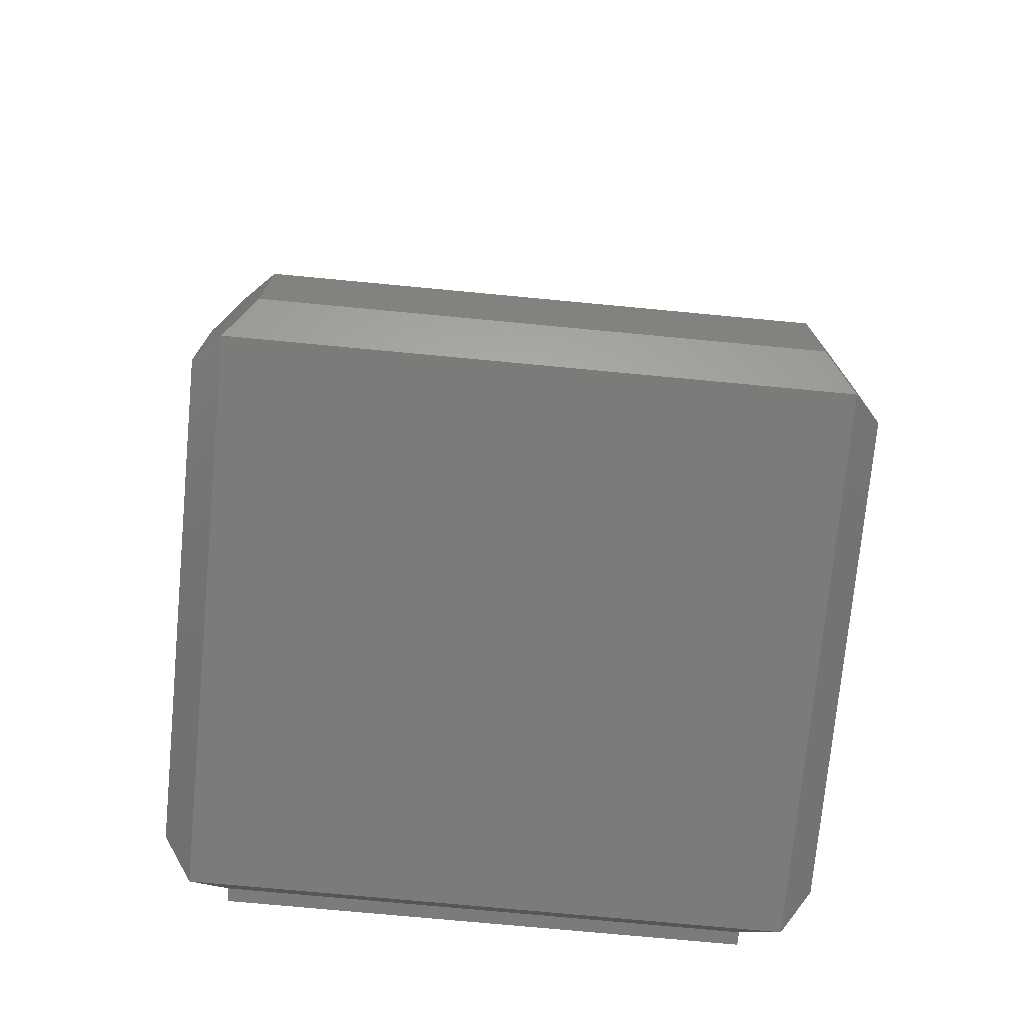
<metadata>
{"format":"stl","ext":"stl","renderer":"f3d","projection":"perspective","resolution":1024,"background":"white","views":[{"elev":-74.1,"azim":-5.4,"up":"+Y"}]}
</metadata>
<code>
# stl→obj: 416 verts, 824 faces
v -174.4 -583.1 193.1
v -175.5 -584.1 174.5
v -175.5 -584.1 192
v -174.4 -583.1 173.4
v -172.9 -581.5 191.4
v -172.9 -581.5 175.1
v -153.3 -583.1 173.4
v -152.2 -589.1 174.5
v -153.3 -590.2 173.4
v -152.2 -584.1 174.5
v -174.4 -590.2 193.1
v -174.4 -590.2 173.4
v -153.3 -590.2 193.1
v -152.2 -589.1 192
v -152.2 -584.1 192
v -173.4 -589.1 194.3
v -154.4 -589.1 194.3
v -154.4 -584.1 194.3
v -153.3 -583.1 193.1
v -175.5 -589.1 174.5
v -175.5 -589.1 192
v -173.4 -584.1 194.3
v -154.9 -581.5 191.4
v -154.9 -581.5 175.1
v -159.4 -579.7 173.3
v -159.4 -579.7 173.6
v -159.4 -579.7 173.4
v -159.4 -579.6 173.2
v -159.4 -579.6 173.7
v -159.4 -579.6 173.1
v -159.4 -579.6 173.8
v -159.4 -579.4 173
v -159.4 -579.4 173.9
v -159.4 -579.3 172.9
v -159.4 -579.3 173.9
v -159.4 -579.2 172.9
v -159.4 -579.2 173.9
v -159.4 -579.1 172.9
v -159.4 -579.1 173.9
v -159.4 -578.9 173
v -159.4 -578.9 173.9
v -159.4 -578.8 173.1
v -159.4 -578.8 173.8
v -159.4 -578.8 173.2
v -159.4 -578.8 173.7
v -159.4 -578.7 173.3
v -159.4 -578.7 173.6
v -159.4 -578.7 173.4
v -167 -579.7 173.6
v -167 -579.7 173.3
v -167 -579.7 173.4
v -167 -579.6 173.7
v -167 -579.6 173.2
v -167 -579.6 173.8
v -167 -579.6 173.1
v -167 -579.4 173.9
v -167 -579.4 173
v -167 -579.3 173.9
v -167 -579.3 172.9
v -167 -579.2 173.9
v -167 -579.2 172.9
v -167 -579.1 173.9
v -167 -579.1 172.9
v -167 -578.9 173.9
v -167 -578.9 173
v -167 -578.8 173.8
v -167 -578.8 173.1
v -167 -578.8 173.7
v -167 -578.8 173.2
v -167 -578.7 173.6
v -167 -578.7 173.3
v -167 -578.7 173.4
v -160.8 -582.2 174.3
v -165.6 -578.6 174.3
v -165.6 -582.2 174.3
v -160.8 -578.6 174.3
v -165.6 -583.1 173.4
v -160.8 -583.1 173.4
v -160.8 -579.4 173
v -160.8 -579.3 172.9
v -160.8 -578.9 173.9
v -160.8 -579.1 173.9
v -160.8 -578.8 173.8
v -160.8 -578.8 173.7
v -160.8 -578.7 173.6
v -160.8 -578.7 173.3
v -160.8 -578.8 173.2
v -160.8 -578.7 173.4
v -160.8 -578.8 173.1
v -160.8 -578.9 173
v -160.8 -579.2 172.9
v -160.8 -579.6 173.7
v -160.8 -579.6 173.8
v -160.8 -579.4 173.9
v -160.8 -579.2 173.9
v -160.8 -579.1 172.9
v -160.8 -579.3 173.9
v -160.8 -579.6 173.2
v -160.8 -579.7 173.3
v -160.8 -579.7 173.4
v -160.8 -579.7 173.6
v -160.8 -579.6 173.1
v -165.6 -579.2 173.9
v -165.6 -579.3 173.9
v -165.6 -579.1 173.9
v -165.6 -578.9 173.9
v -165.6 -579.7 173.6
v -165.6 -579.6 173.7
v -165.6 -579.1 172.9
v -165.6 -579.2 172.9
v -165.6 -578.8 173.1
v -165.6 -578.8 173.2
v -165.6 -579.6 173.2
v -165.6 -579.7 173.3
v -165.6 -578.8 173.8
v -165.6 -578.7 173.6
v -165.6 -578.8 173.7
v -165.6 -578.9 173
v -165.6 -578.7 173.3
v -165.6 -579.6 173.1
v -165.6 -579.4 173
v -165.6 -579.3 172.9
v -165.6 -578.7 173.4
v -165.6 -579.4 173.9
v -165.6 -579.6 173.8
v -165.6 -579.7 173.4
v -173.2 -584.4 172.6
v -165.6 -583.9 172.6
v -160.8 -583.9 172.6
v -154.6 -584.4 172.6
v -160.8 -578.6 172.1
v -165.6 -578.6 172.1
v -160.8 -583.9 172.1
v -165.6 -583.9 172.1
v -173.2 -588.8 172.6
v -154.6 -588.8 172.6
v -173.2 -584.4 172.1
v -154.6 -584.4 172.1
v -173.2 -588.8 172.1
v -154.6 -588.8 172.1
v -166 -579.5 174
v -167.5 -579.7 173.9
v -167.5 -579.5 174
v -166 -579.7 173.9
v -158.9 -578.5 173.2
v -160.4 -578.5 173.4
v -160.4 -578.5 173.2
v -158.9 -578.5 173.4
v -160.4 -578.5 173.6
v -158.9 -578.5 173.6
v -160.4 -578.6 173.7
v -158.9 -578.6 173.7
v -166 -578.5 173.6
v -167.5 -578.6 173.7
v -167.5 -578.5 173.6
v -166 -578.6 173.7
v -166 -578.7 173.9
v -167.5 -578.8 174
v -167.5 -578.7 173.9
v -166 -578.8 174
v -166 -579.2 174.1
v -167.5 -579.4 174.1
v -167.5 -579.2 174.1
v -166 -579.4 174.1
v -160.4 -578.7 173.9
v -158.9 -578.7 173.9
v -158.9 -578.8 174
v -160.4 -578.8 174
v -158.9 -579 174.1
v -160.4 -579 174.1
v -158.9 -579.2 174.1
v -160.4 -579.2 174.1
v -167.5 -579.5 172.8
v -166 -579.4 172.7
v -167.5 -579.4 172.7
v -166 -579.5 172.8
v -160.4 -579.4 174.1
v -158.9 -579.4 174.1
v -167.5 -579.8 173.6
v -166 -579.9 173.4
v -167.5 -579.9 173.4
v -166 -579.8 173.6
v -160.4 -579.5 174
v -158.9 -579.5 174
v -167.5 -579.2 172.7
v -166 -579 172.7
v -167.5 -579 172.7
v -166 -579.2 172.7
v -160.4 -579.7 173.9
v -158.9 -579.7 173.9
v -158.9 -579.8 173.7
v -160.4 -579.8 173.7
v -158.9 -579.8 173.6
v -160.4 -579.8 173.6
v -166 -579.8 173.7
v -167.5 -579.8 173.7
v -167.5 -579.8 173
v -166 -579.7 172.9
v -167.5 -579.7 172.9
v -166 -579.8 173
v -158.9 -579.9 173.4
v -160.4 -579.9 173.4
v -158.9 -579.8 173.2
v -160.4 -579.8 173.2
v -167.5 -579 174.1
v -166 -579 174.1
v -158.9 -579.8 173
v -160.4 -579.8 173
v -166 -578.5 173.2
v -167.5 -578.5 173.4
v -167.5 -578.5 173.2
v -166 -578.5 173.4
v -158.9 -579.7 172.9
v -160.4 -579.7 172.9
v -160.4 -579.5 172.8
v -158.9 -579.5 172.8
v -166 -579.8 173.2
v -167.5 -579.8 173.2
v -160.4 -579.4 172.7
v -158.9 -579.4 172.7
v -166 -578.6 173
v -167.5 -578.6 173
v -160.4 -579.2 172.7
v -158.9 -579.2 172.7
v -166 -578.8 172.8
v -167.5 -578.8 172.8
v -166 -578.7 172.9
v -167.5 -578.7 172.9
v -158.9 -579 172.7
v -160.4 -579 172.7
v -158.9 -578.8 172.8
v -160.4 -578.8 172.8
v -158.9 -578.7 172.9
v -160.4 -578.7 172.9
v -158.9 -578.6 173
v -160.4 -578.6 173
v -170.1 -559.9 172.1
v -170.1 -570.4 172.1
v -170.1 -572.9 172.1
v -169.8 -567.9 172.1
v -168.5 -558.1 172.1
v -169.2 -565.5 172.1
v -168.4 -563.5 172.1
v -166.7 -556.7 172.1
v -167.4 -561.8 172.1
v -166.3 -560.5 172.1
v -164.6 -556 172.1
v -165.2 -559.7 172.1
v -164.1 -559.3 172.1
v -162.4 -556 172.1
v -162.9 -559.3 172.1
v -161.8 -559.7 172.1
v -160.3 -556.8 172.1
v -160.7 -560.5 172.1
v -159.6 -561.8 172.1
v -158.4 -558.1 172.1
v -158.6 -563.6 172.1
v -157.8 -565.6 172.1
v -156.9 -560 172.1
v -157.3 -568 172.1
v -157 -570.5 172.1
v -157 -580.2 172.1
v -156.5 -580 172.1
v -155.6 -562.2 172.1
v -156.1 -579.8 172.1
v -155.6 -579.5 172.1
v -154.7 -564.7 172.1
v -155.2 -579.3 172.1
v -154.8 -579 172.1
v -154.1 -576.1 172.1
v -154 -567.4 172.1
v -153.7 -573.2 172.1
v -153.7 -570.3 172.1
v -160 -577.8 172.1
v -160.4 -580.9 172.1
v -160.4 -577.8 172.1
v -159.9 -580.9 172.1
v -159.6 -577.8 172.1
v -159.4 -580.8 172.1
v -159.2 -577.7 172.1
v -158.9 -580.7 172.1
v -158.9 -577.5 172.1
v -158.4 -580.6 172.1
v -158.5 -577.4 172.1
v -158.2 -577.1 172.1
v -157.9 -580.5 172.1
v -157.9 -576.8 172.1
v -157.7 -576.5 172.1
v -157.4 -580.3 172.1
v -157.5 -576.2 172.1
v -157.4 -575.8 172.1
v -157.3 -575.5 172.1
v -157.2 -575.1 172.1
v -157 -573 172.1
v -173 -567.3 172.1
v -173.3 -573.1 172.1
v -173.3 -570.2 172.1
v -173 -576 172.1
v -172.3 -578.9 172.1
v -172.3 -564.6 172.1
v -171.8 -579.1 172.1
v -171.4 -562.1 172.1
v -171.3 -579.4 172.1
v -170.8 -579.6 172.1
v -170.3 -579.8 172.1
v -169.8 -580 172.1
v -169.8 -575.2 172.1
v -169.7 -575.6 172.1
v -169.3 -580.2 172.1
v -169.5 -576 172.1
v -169.2 -576.3 172.1
v -168.7 -580.4 172.1
v -169 -576.7 172.1
v -168.7 -576.9 172.1
v -168.2 -580.5 172.1
v -168.3 -577.2 172.1
v -168 -577.4 172.1
v -167.6 -580.7 172.1
v -167.6 -577.6 172.1
v -167.1 -580.8 172.1
v -167.2 -577.7 172.1
v -166.8 -577.8 172.1
v -166.5 -580.9 172.1
v -166.4 -577.8 172.1
v -166 -580.9 172.1
v -166 -577.8 172.1
v -166 -580.9 174.7
v -166 -577.8 174.7
v -166.4 -577.8 174.7
v -166.8 -577.8 174.7
v -167.2 -577.7 174.7
v -167.6 -577.6 174.7
v -168 -577.4 174.7
v -168.3 -577.2 174.7
v -168.7 -576.9 174.7
v -169 -576.7 174.7
v -169.2 -576.3 174.7
v -169.5 -576 174.7
v -169.7 -575.6 174.7
v -169.8 -575.2 174.7
v -170.1 -572.9 174.7
v -170.1 -570.4 174.7
v -169.8 -567.9 174.7
v -169.2 -565.5 174.7
v -168.4 -563.5 174.7
v -167.4 -561.8 174.7
v -166.3 -560.5 174.7
v -165.2 -559.7 174.7
v -164.1 -559.3 174.7
v -162.9 -559.3 174.7
v -161.8 -559.7 174.7
v -160.7 -560.5 174.7
v -159.6 -561.8 174.7
v -158.6 -563.6 174.7
v -157.8 -565.6 174.7
v -157.3 -568 174.7
v -157 -570.5 174.7
v -157 -573 174.7
v -157.2 -575.1 174.7
v -157.3 -575.5 174.7
v -157.4 -575.8 174.7
v -157.5 -576.2 174.7
v -157.7 -576.5 174.7
v -157.9 -576.8 174.7
v -158.2 -577.1 174.7
v -158.5 -577.4 174.7
v -158.9 -577.5 174.7
v -159.2 -577.7 174.7
v -159.6 -577.8 174.7
v -160 -577.8 174.7
v -160.4 -577.8 174.7
v -160.4 -580.9 174.7
v -154.8 -579 174.7
v -154.1 -576.1 174.7
v -153.7 -573.2 174.7
v -153.7 -570.3 174.7
v -154 -567.4 174.7
v -154.7 -564.7 174.7
v -155.6 -562.2 174.7
v -156.9 -560 174.7
v -158.4 -558.1 174.7
v -160.3 -556.8 174.7
v -162.4 -556 174.7
v -164.6 -556 174.7
v -166.7 -556.7 174.7
v -168.5 -558.1 174.7
v -170.1 -559.9 174.7
v -171.4 -562.1 174.7
v -172.3 -564.6 174.7
v -173 -567.3 174.7
v -173.3 -570.2 174.7
v -173.3 -573.1 174.7
v -173 -576 174.7
v -172.3 -578.9 174.7
v -171.8 -579.1 174.7
v -171.3 -579.4 174.7
v -170.8 -579.6 174.7
v -170.3 -579.8 174.7
v -169.8 -580 174.7
v -169.3 -580.2 174.7
v -168.7 -580.4 174.7
v -168.2 -580.5 174.7
v -167.6 -580.7 174.7
v -167.1 -580.8 174.7
v -166.5 -580.9 174.7
v -159.9 -580.9 174.7
v -159.4 -580.8 174.7
v -158.9 -580.7 174.7
v -158.4 -580.6 174.7
v -157.9 -580.5 174.7
v -157.4 -580.3 174.7
v -157 -580.2 174.7
v -156.5 -580 174.7
v -156.1 -579.8 174.7
v -155.6 -579.5 174.7
v -155.2 -579.3 174.7
f 1 2 3
f 2 1 4
f 4 1 5
f 4 5 6
f 7 8 9
f 8 7 10
f 9 11 12
f 11 9 13
f 9 14 13
f 14 9 8
f 8 15 14
f 15 8 10
f 13 16 11
f 16 13 17
f 14 17 13
f 17 14 18
f 18 14 15
f 18 15 19
f 3 20 21
f 20 3 2
f 16 18 22
f 18 16 17
f 1 23 5
f 23 1 19
f 19 1 22
f 19 22 18
f 10 19 15
f 19 10 7
f 19 7 23
f 23 7 24
f 20 4 12
f 4 20 2
f 16 21 11
f 21 16 3
f 3 16 22
f 3 22 1
f 21 12 11
f 12 21 20
f 5 24 6
f 24 5 23
f 25 26 27
f 26 25 28
f 26 28 29
f 29 28 30
f 29 30 31
f 31 30 32
f 31 32 33
f 33 32 34
f 33 34 35
f 35 34 36
f 35 36 37
f 37 36 38
f 37 38 39
f 39 38 40
f 39 40 41
f 41 40 42
f 41 42 43
f 43 42 44
f 43 44 45
f 45 44 46
f 45 46 47
f 47 46 48
f 49 50 51
f 50 49 52
f 50 52 53
f 53 52 54
f 53 54 55
f 55 54 56
f 55 56 57
f 57 56 58
f 57 58 59
f 59 58 60
f 59 60 61
f 61 60 62
f 61 62 63
f 63 62 64
f 63 64 65
f 65 64 66
f 65 66 67
f 67 66 68
f 67 68 69
f 69 68 70
f 69 70 71
f 71 70 72
f 73 74 75
f 74 73 76
f 6 77 4
f 77 6 75
f 75 6 73
f 73 7 78
f 7 73 24
f 24 73 6
f 34 79 80
f 79 34 32
f 39 81 82
f 81 39 41
f 41 83 81
f 83 41 43
f 83 45 84
f 45 83 43
f 84 47 85
f 47 84 45
f 86 44 87
f 44 86 46
f 88 46 86
f 46 88 48
f 85 48 88
f 48 85 47
f 87 42 89
f 42 87 44
f 42 90 89
f 90 42 40
f 36 80 91
f 80 36 34
f 31 92 29
f 92 31 93
f 31 94 93
f 94 31 33
f 37 82 95
f 82 37 39
f 38 91 96
f 91 38 36
f 40 96 90
f 96 40 38
f 33 97 94
f 97 33 35
f 25 98 28
f 98 25 99
f 27 99 25
f 99 27 100
f 26 100 27
f 100 26 101
f 29 101 26
f 101 29 92
f 28 102 30
f 102 28 98
f 32 102 79
f 102 32 30
f 35 95 97
f 95 35 37
f 58 103 60
f 103 58 104
f 105 64 62
f 64 105 106
f 107 52 49
f 52 107 108
f 109 61 63
f 61 109 110
f 69 111 67
f 111 69 112
f 113 50 53
f 50 113 114
f 106 66 64
f 66 106 115
f 68 116 70
f 116 68 117
f 111 65 67
f 65 111 118
f 71 112 69
f 112 71 119
f 118 63 65
f 63 118 109
f 57 120 55
f 120 57 121
f 59 121 57
f 121 59 122
f 110 59 61
f 59 110 122
f 72 119 71
f 119 72 123
f 54 124 56
f 124 54 125
f 114 51 50
f 51 114 126
f 66 117 68
f 117 66 115
f 56 104 58
f 104 56 124
f 120 53 55
f 53 120 113
f 60 105 62
f 105 60 103
f 126 49 51
f 49 126 107
f 70 123 72
f 123 70 116
f 108 54 52
f 54 108 125
f 77 127 4
f 77 128 127
f 7 129 78
f 7 130 129
f 74 131 132
f 131 74 76
f 131 129 133
f 129 131 78
f 78 131 73
f 73 131 102
f 73 102 98
f 73 98 99
f 73 99 100
f 102 131 79
f 79 131 80
f 80 131 91
f 91 131 96
f 96 131 90
f 90 131 89
f 89 131 87
f 87 131 86
f 86 131 88
f 73 94 76
f 94 73 93
f 93 73 92
f 92 73 101
f 101 73 100
f 76 94 97
f 76 97 95
f 76 95 82
f 76 82 81
f 76 81 83
f 76 83 84
f 76 84 85
f 76 85 88
f 76 88 131
f 75 107 126
f 107 75 108
f 108 75 125
f 125 75 124
f 124 75 74
f 124 74 104
f 104 74 103
f 103 74 105
f 105 74 106
f 106 74 115
f 115 74 117
f 117 74 116
f 116 74 123
f 77 134 128
f 134 77 132
f 132 77 75
f 132 75 120
f 120 75 113
f 113 75 114
f 114 75 126
f 132 120 121
f 132 121 122
f 132 122 110
f 132 110 109
f 132 109 118
f 132 118 111
f 132 111 112
f 132 112 119
f 132 119 123
f 132 123 74
f 127 12 4
f 12 127 135
f 135 9 12
f 9 135 136
f 7 136 130
f 136 7 9
f 132 133 134
f 133 132 131
f 127 134 137
f 134 127 128
f 129 138 133
f 138 129 130
f 134 139 137
f 139 134 140
f 140 134 133
f 140 133 138
f 138 136 140
f 136 138 130
f 140 135 139
f 135 140 136
f 135 137 139
f 137 135 127
f 141 142 143
f 142 141 144
f 145 146 147
f 146 145 148
f 148 149 146
f 149 148 150
f 150 151 149
f 151 150 152
f 153 154 155
f 154 153 156
f 157 158 159
f 158 157 160
f 161 162 163
f 162 161 164
f 152 165 151
f 165 152 166
f 165 167 168
f 167 165 166
f 168 169 170
f 169 168 167
f 170 171 172
f 171 170 169
f 173 174 175
f 174 173 176
f 171 177 172
f 177 171 178
f 179 180 181
f 180 179 182
f 178 183 177
f 183 178 184
f 185 186 187
f 186 185 188
f 184 189 183
f 189 184 190
f 189 191 192
f 191 189 190
f 192 193 194
f 193 192 191
f 142 195 196
f 195 142 144
f 197 198 199
f 198 197 200
f 194 201 202
f 201 194 193
f 202 203 204
f 203 202 201
f 160 205 158
f 205 160 206
f 204 207 208
f 207 204 203
f 209 210 211
f 210 209 212
f 208 213 214
f 213 208 207
f 213 215 214
f 215 213 216
f 181 217 218
f 217 181 180
f 212 155 210
f 155 212 153
f 156 159 154
f 159 156 157
f 216 219 215
f 219 216 220
f 221 211 222
f 211 221 209
f 175 188 185
f 188 175 174
f 220 223 219
f 223 220 224
f 187 225 226
f 225 187 186
f 226 227 228
f 227 226 225
f 223 229 230
f 229 223 224
f 206 163 205
f 163 206 161
f 227 222 228
f 222 227 221
f 199 176 173
f 176 199 198
f 230 231 232
f 231 230 229
f 218 200 197
f 200 218 217
f 218 179 181
f 179 218 196
f 196 218 197
f 196 197 142
f 142 197 199
f 142 199 143
f 143 199 173
f 143 173 162
f 162 173 175
f 162 175 163
f 163 175 185
f 163 185 205
f 205 185 187
f 205 187 158
f 158 187 226
f 158 226 159
f 159 226 228
f 159 228 154
f 154 228 222
f 154 222 155
f 155 222 211
f 155 211 210
f 196 182 179
f 182 196 195
f 232 233 234
f 233 232 231
f 164 143 162
f 143 164 141
f 193 203 201
f 203 193 191
f 203 191 207
f 207 191 190
f 207 190 213
f 213 190 184
f 213 184 216
f 216 184 178
f 216 178 220
f 220 178 171
f 220 171 224
f 224 171 169
f 224 169 229
f 229 169 167
f 229 167 231
f 231 167 166
f 231 166 233
f 233 166 152
f 233 152 235
f 235 152 150
f 235 150 145
f 145 150 148
f 233 236 234
f 236 233 235
f 235 147 236
f 147 235 145
f 237 238 239
f 238 237 240
f 240 237 241
f 240 241 242
f 242 241 243
f 243 241 244
f 243 244 245
f 245 244 246
f 246 244 247
f 246 247 248
f 248 247 249
f 249 247 250
f 249 250 251
f 251 250 252
f 252 250 253
f 252 253 254
f 254 253 255
f 255 253 256
f 255 256 257
f 257 256 258
f 258 256 259
f 258 259 260
f 260 259 261
f 261 259 262
f 262 259 263
f 263 259 264
f 263 264 265
f 265 264 266
f 266 264 267
f 266 267 268
f 268 267 269
f 269 267 270
f 270 267 271
f 270 271 272
f 272 271 273
f 274 275 276
f 275 274 277
f 277 274 278
f 277 278 279
f 279 278 280
f 279 280 281
f 281 280 282
f 281 282 283
f 283 282 284
f 283 284 285
f 283 285 286
f 286 285 287
f 286 287 288
f 286 288 289
f 289 288 290
f 289 290 291
f 289 291 262
f 262 291 292
f 262 292 293
f 262 293 294
f 262 294 261
f 295 296 297
f 296 295 298
f 298 295 299
f 299 295 300
f 299 300 301
f 301 300 302
f 301 302 303
f 303 302 237
f 303 237 304
f 304 237 305
f 305 237 239
f 305 239 306
f 306 239 307
f 306 307 308
f 306 308 309
f 309 308 310
f 309 310 311
f 309 311 312
f 312 311 313
f 312 313 314
f 312 314 315
f 315 314 316
f 315 316 317
f 315 317 318
f 318 317 319
f 318 319 320
f 320 319 321
f 320 321 322
f 320 322 323
f 323 322 324
f 323 324 325
f 325 324 326
f 325 200 327
f 200 325 198
f 198 325 176
f 176 325 326
f 327 200 217
f 327 217 180
f 176 326 174
f 174 326 188
f 188 326 186
f 186 326 225
f 225 326 227
f 227 326 221
f 221 326 209
f 209 326 212
f 327 164 328
f 164 327 141
f 141 327 144
f 144 327 195
f 195 327 182
f 182 327 180
f 328 164 161
f 328 161 206
f 328 206 160
f 328 160 157
f 328 157 156
f 328 156 153
f 328 153 212
f 328 212 326
f 324 328 326
f 328 324 329
f 330 324 322
f 324 330 329
f 331 322 321
f 322 331 330
f 332 321 319
f 321 332 331
f 333 319 317
f 319 333 332
f 334 317 316
f 317 334 333
f 335 316 314
f 316 335 334
f 336 314 313
f 314 336 335
f 311 336 313
f 336 311 337
f 310 337 311
f 337 310 338
f 308 338 310
f 338 308 339
f 307 339 308
f 339 307 340
f 239 340 307
f 340 239 341
f 238 341 239
f 341 238 342
f 240 342 238
f 342 240 343
f 242 343 240
f 343 242 344
f 243 344 242
f 344 243 345
f 245 345 243
f 345 245 346
f 246 346 245
f 346 246 347
f 348 246 248
f 246 348 347
f 249 348 248
f 348 249 349
f 251 349 249
f 349 251 350
f 252 350 251
f 350 252 351
f 254 351 252
f 351 254 352
f 353 254 255
f 254 353 352
f 354 255 257
f 255 354 353
f 355 257 258
f 257 355 354
f 356 258 260
f 258 356 355
f 357 260 261
f 260 357 356
f 358 261 294
f 261 358 357
f 359 294 293
f 294 359 358
f 360 293 292
f 293 360 359
f 361 292 291
f 292 361 360
f 362 291 290
f 291 362 361
f 363 290 288
f 290 363 362
f 364 288 287
f 288 364 363
f 365 287 285
f 287 365 364
f 366 285 284
f 285 366 365
f 367 284 282
f 284 367 366
f 368 282 280
f 282 368 367
f 369 280 278
f 280 369 368
f 370 278 274
f 278 370 369
f 371 274 276
f 274 371 370
f 372 194 202
f 194 372 192
f 192 372 189
f 189 372 183
f 183 372 177
f 177 372 371
f 177 371 172
f 172 371 170
f 170 371 168
f 168 371 165
f 165 371 151
f 151 371 149
f 149 371 146
f 146 371 276
f 275 215 276
f 215 275 214
f 214 275 208
f 208 275 372
f 208 372 204
f 204 372 202
f 276 215 219
f 276 219 223
f 276 223 230
f 276 230 232
f 276 232 234
f 276 234 236
f 276 236 147
f 276 147 146
f 270 373 269
f 373 270 374
f 272 374 270
f 374 272 375
f 273 375 272
f 375 273 376
f 271 376 273
f 376 271 377
f 267 377 271
f 377 267 378
f 264 378 267
f 378 264 379
f 259 379 264
f 379 259 380
f 256 380 259
f 380 256 381
f 382 256 253
f 256 382 381
f 383 253 250
f 253 383 382
f 384 250 247
f 250 384 383
f 385 247 244
f 247 385 384
f 386 244 241
f 244 386 385
f 387 241 237
f 241 387 386
f 388 237 302
f 237 388 387
f 389 302 300
f 302 389 388
f 390 300 295
f 300 390 389
f 391 295 297
f 295 391 390
f 392 297 296
f 297 392 391
f 393 296 298
f 296 393 392
f 394 298 299
f 298 394 393
f 392 390 391
f 390 392 393
f 390 393 394
f 390 394 389
f 389 394 395
f 389 395 388
f 388 395 396
f 388 396 387
f 387 396 397
f 387 397 398
f 387 398 341
f 341 398 399
f 341 399 340
f 340 399 339
f 339 399 400
f 339 400 338
f 338 400 337
f 337 400 401
f 337 401 336
f 336 401 335
f 335 401 402
f 335 402 334
f 334 402 333
f 333 402 403
f 333 403 332
f 332 403 404
f 332 404 331
f 331 404 330
f 330 404 405
f 330 405 329
f 329 405 327
f 329 327 328
f 372 370 371
f 370 372 406
f 370 406 369
f 369 406 407
f 369 407 368
f 368 407 408
f 368 408 367
f 367 408 409
f 367 409 366
f 366 409 365
f 365 409 410
f 365 410 364
f 364 410 363
f 363 410 411
f 363 411 362
f 362 411 361
f 361 411 412
f 361 412 360
f 360 412 359
f 359 412 358
f 358 412 357
f 387 343 386
f 343 387 342
f 342 387 341
f 386 343 344
f 386 344 345
f 386 345 385
f 385 345 346
f 385 346 347
f 385 347 384
f 384 347 348
f 384 348 349
f 384 349 383
f 383 349 350
f 383 350 351
f 383 351 382
f 382 351 352
f 382 352 353
f 382 353 381
f 381 353 354
f 381 354 355
f 381 355 380
f 380 355 356
f 380 356 357
f 380 357 412
f 380 412 413
f 380 413 379
f 379 413 414
f 379 414 415
f 379 415 378
f 378 415 416
f 378 416 373
f 378 373 374
f 378 374 377
f 377 374 375
f 377 375 376
f 269 416 268
f 416 269 373
f 268 415 266
f 415 268 416
f 266 414 265
f 414 266 415
f 265 413 263
f 413 265 414
f 263 412 262
f 412 263 413
f 262 411 289
f 411 262 412
f 289 410 286
f 410 289 411
f 286 409 283
f 409 286 410
f 283 408 281
f 408 283 409
f 281 407 279
f 407 281 408
f 279 406 277
f 406 279 407
f 277 372 275
f 372 277 406
f 325 405 323
f 405 325 327
f 323 404 320
f 404 323 405
f 320 403 318
f 403 320 404
f 318 402 315
f 402 318 403
f 315 401 312
f 401 315 402
f 312 400 309
f 400 312 401
f 309 399 306
f 399 309 400
f 306 398 305
f 398 306 399
f 305 397 304
f 397 305 398
f 304 396 303
f 396 304 397
f 303 395 301
f 395 303 396
f 301 394 299
f 394 301 395

</code>
